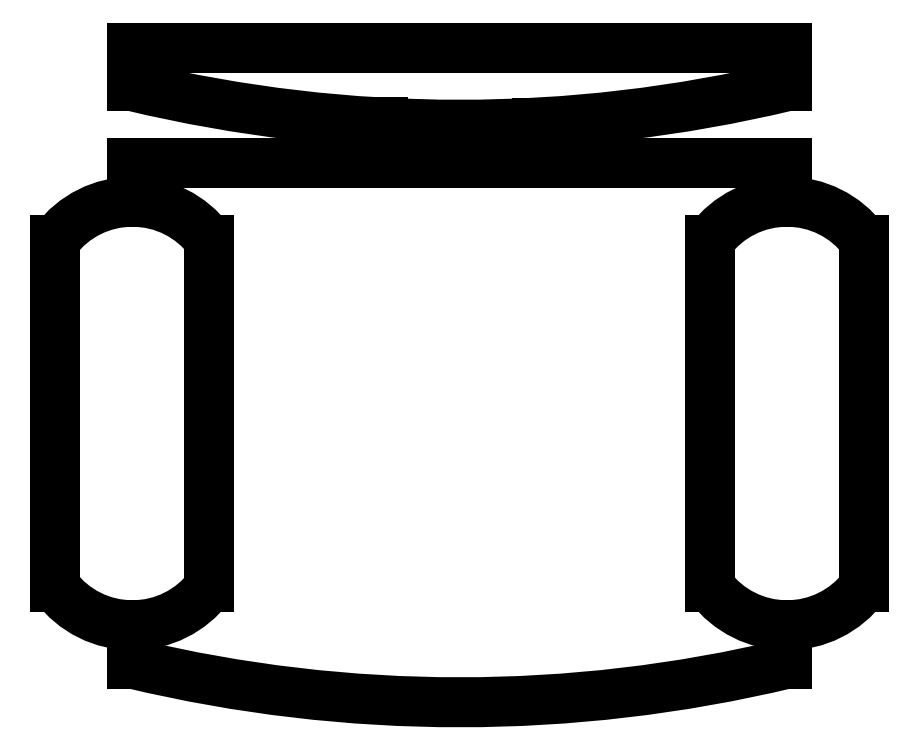
<metadata>
{"format":"dxf","ext":"dxf","renderer":"ezdxf+matplotlib","layout":"modelspace","background":"white","min_lineweight":24,"dpi":150}
</metadata>
<code>
0
SECTION
2
ENTITIES
0
LINE
8
0
10
8.5
20
-3
30
0
11
8.5
21
-4
31
0
0
LINE
8
0
10
8.5
20
-15
30
0
11
8.5
21
-16
31
0
0
LINE
8
0
10
10.5
20
-14
30
0
11
10.5
21
-5
31
0
0
LINE
8
0
10
2
20
-1.958
30
0
11
2
21
-3
31
0
0
LINE
8
0
10
6.5
20
-5
30
0
11
6.5
21
-14
31
0
0
ARC
8
0
10
8.5
20
-12.5
30
0
40
2.5
50
216.9
51
323.1
0
ARC
8
0
10
8.5
20
-6.5
30
0
40
2.5
50
36.87
51
143.1
0
LINE
8
0
10
8.5
20
0
30
0
11
8.5
21
-1
31
0
0
LINE
8
0
10
-2
20
-3
30
0
11
-2
21
-1.935
31
0
0
LINE
8
0
10
-6.5
20
-14
30
0
11
-6.5
21
-5
31
0
0
LINE
8
0
10
-8.5
20
-3
30
0
11
-8.5
21
-4
31
0
0
LINE
8
0
10
-8.5
20
-15
30
0
11
-8.5
21
-16
31
0
0
LINE
8
0
10
-10.5
20
-5
30
0
11
-10.5
21
-14
31
0
0
ARC
8
0
10
-8.5
20
-12.5
30
0
40
2.5
50
216.9
51
323.1
0
ARC
8
0
10
-8.5
20
-6.5
30
0
40
2.5
50
36.87
51
143.1
0
LINE
8
0
10
-8.5
20
0
30
0
11
-8.5
21
-1
31
0
0
ARC
8
0
10
0
20
19.62
30
0
40
36.63
50
256.6
51
283.4
0
LINE
8
0
10
-8.5
20
-3
30
0
11
8.5
21
-3
31
0
0
ARC
8
0
10
0
20
34.62
30
0
40
36.63
50
256.6
51
283.4
0
LINE
8
0
10
-8.5
20
0
30
0
11
8.5
21
0
31
0
0
ENDSEC
0
EOF

</code>
